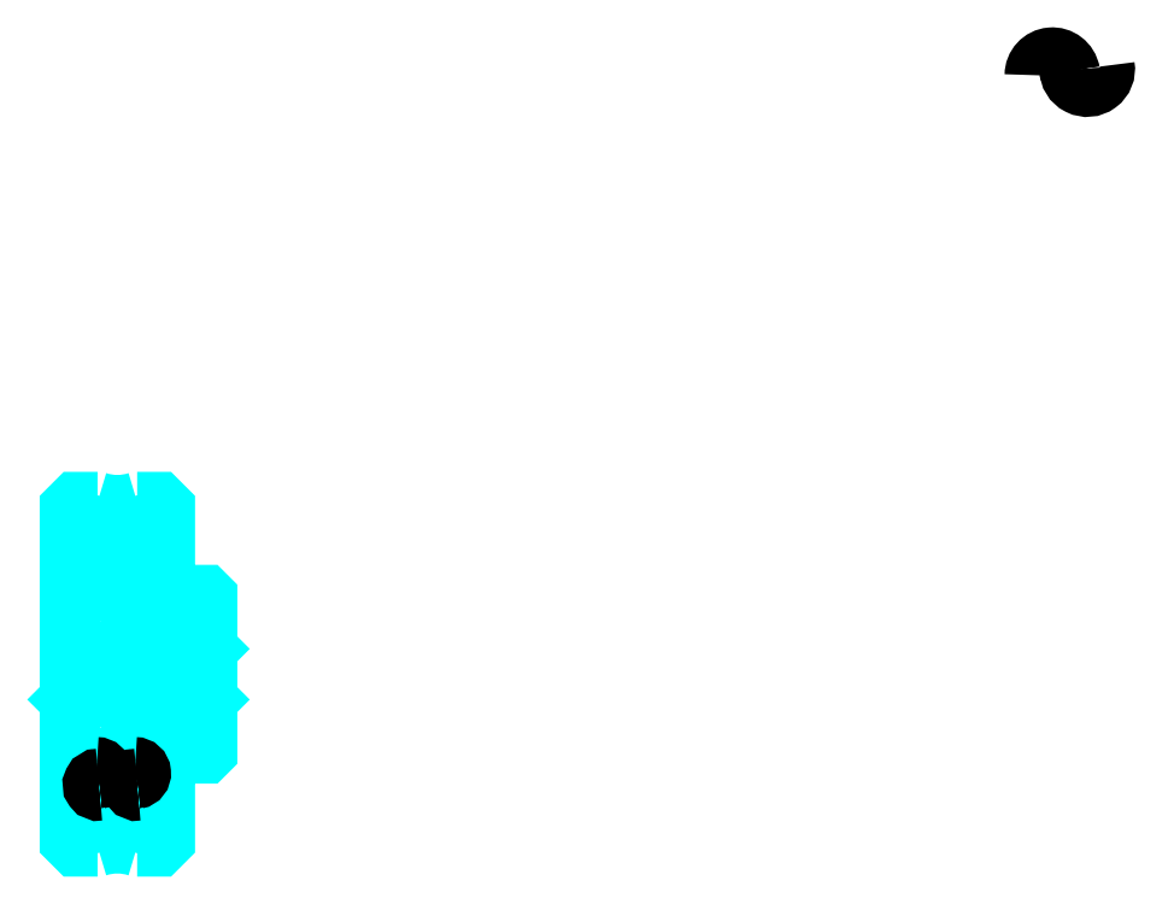
<metadata>
{"format":"dxf","ext":"dxf","renderer":"ezdxf+matplotlib","layout":"modelspace","background":"white","min_lineweight":24,"dpi":150}
</metadata>
<code>
0
SECTION
2
ENTITIES
0
ARC
8
0
10
667.8
20
520.6
30
0
40
8.357
50
10
51
180
0
ARC
8
0
10
684.2
20
523.5
30
0
40
8.357
50
180
51
10
0
ARC
8
0
10
225.4
20
347.2
30
0
40
51.66
50
277.2
51
295.8
0
ARC
8
0
10
225.4
20
347.2
30
0
40
51.66
50
244.2
51
262.8
0
ARC
8
0
10
225.4
20
127.2
30
0
40
51.66
50
64.18
51
82.77
0
ARC
8
0
10
225.4
20
127.2
30
0
40
51.66
50
97.23
51
115.8
0
ARC
8
0
10
225.4
20
347.2
30
0
40
41.25
50
236.9
51
303.1
0
ARC
8
0
10
225.4
20
127.2
30
0
40
41.25
50
56.94
51
123.1
0
ARC
8
0
10
225.4
20
347.2
30
0
40
30
50
251.8
51
288.2
0
ARC
8
0
10
225.4
20
127.2
30
0
40
30
50
71.81
51
108.2
0
ARC
8
0
10
216.9
20
276.7
30
0
40
2
50
270
51
0
0
ARC
8
0
10
233.9
20
276.7
30
0
40
2
50
180
51
270
0
ARC
8
0
10
233.9
20
197.7
30
0
40
2
50
90
51
180
0
ARC
8
0
10
216.9
20
197.7
30
0
40
2
50
0
51
90
0
LINE
8
0
10
267.9
20
249.2
30
0
11
266.9
21
248.2
31
0
0
LINE
8
0
10
267.9
20
225.2
30
0
11
266.9
21
226.2
31
0
0
LINE
8
0
10
202.9
20
225.2
30
0
11
203.9
21
226.2
31
0
0
LINE
8
0
10
218.9
20
276.7
30
0
11
218.9
21
295.9
31
0
0
LINE
8
0
10
218.9
20
197.7
30
0
11
218.9
21
178.4
31
0
0
POLYLINE
8
0
66
1
10
0
20
0
30
0
70
2
0
VERTEX
8
0
10
202.9
20
274.7
30
0
70
0
0
VERTEX
8
0
10
216.9
20
274.7
30
0
70
0
0
SEQEND
8
0
0
POLYLINE
8
0
66
1
10
0
20
0
30
0
70
2
0
VERTEX
8
0
10
202.9
20
199.7
30
0
70
0
0
VERTEX
8
0
10
216.9
20
199.7
30
0
70
0
0
SEQEND
8
0
0
POLYLINE
8
0
66
1
10
0
20
0
30
0
70
2
0
VERTEX
8
0
10
216
20
318.7
30
0
70
0
0
VERTEX
8
0
10
205.9
20
318.7
30
0
70
0
0
VERTEX
8
0
10
202.9
20
315.7
30
0
70
0
0
VERTEX
8
0
10
202.9
20
225.2
30
0
70
0
0
SEQEND
8
0
0
POLYLINE
8
0
66
1
10
0
20
0
30
0
70
2
0
VERTEX
8
0
10
202.9
20
225.2
30
0
70
0
0
VERTEX
8
0
10
202.9
20
158.7
30
0
70
0
0
VERTEX
8
0
10
205.9
20
155.7
30
0
70
0
0
VERTEX
8
0
10
216
20
155.7
30
0
70
0
0
SEQEND
8
0
0
POLYLINE
8
0
66
1
10
0
20
0
30
0
70
2
0
VERTEX
8
0
10
202.9
20
249.2
30
0
70
0
0
VERTEX
8
0
10
203.9
20
248.2
30
0
70
0
0
VERTEX
8
0
10
203.9
20
226.2
30
0
70
0
0
VERTEX
8
0
10
266.9
20
226.2
30
0
70
0
0
VERTEX
8
0
10
266.9
20
248.2
30
0
70
0
0
VERTEX
8
0
10
203.9
20
248.2
30
0
70
0
0
SEQEND
8
0
0
POLYLINE
8
0
66
1
10
0
20
0
30
0
70
2
0
VERTEX
8
0
10
234.7
20
155.7
30
0
70
0
0
VERTEX
8
0
10
244.9
20
155.7
30
0
70
0
0
VERTEX
8
0
10
247.9
20
158.7
30
0
70
0
0
VERTEX
8
0
10
247.9
20
199.7
30
0
70
0
0
VERTEX
8
0
10
266.9
20
199.7
30
0
70
0
0
VERTEX
8
0
10
267.9
20
200.7
30
0
70
0
0
VERTEX
8
0
10
267.9
20
273.7
30
0
70
0
0
VERTEX
8
0
10
266.9
20
274.7
30
0
70
0
0
VERTEX
8
0
10
247.9
20
274.7
30
0
70
0
0
VERTEX
8
0
10
247.9
20
315.7
30
0
70
0
0
VERTEX
8
0
10
244.9
20
318.7
30
0
70
0
0
VERTEX
8
0
10
234.7
20
318.7
30
0
70
0
0
SEQEND
8
0
0
ARC
8
0
10
233.9
20
197.7
30
0
40
2
50
90
51
180
0
ARC
8
0
10
233.9
20
276.7
30
0
40
2
50
180
51
270
0
LINE
8
0
10
231.9
20
197.7
30
0
11
231.9
21
178.4
31
0
0
LINE
8
0
10
231.9
20
276.7
30
0
11
231.9
21
295.9
31
0
0
LINE
8
0
10
247.9
20
274.7
30
0
11
233.9
21
274.7
31
0
0
LINE
8
0
10
247.9
20
199.7
30
0
11
233.9
21
199.7
31
0
0
ARC
8
0
10
233.7
20
190.4
30
0
40
2.786
50
280
51
90
0
ARC
8
0
10
234.7
20
184.9
30
0
40
2.786
50
90
51
280
0
ARC
8
0
10
215.6
20
190.4
30
0
40
2.786
50
280
51
90
0
ARC
8
0
10
216.5
20
184.9
30
0
40
2.786
50
90
51
280
0
ENDSEC
0
EOF

</code>
